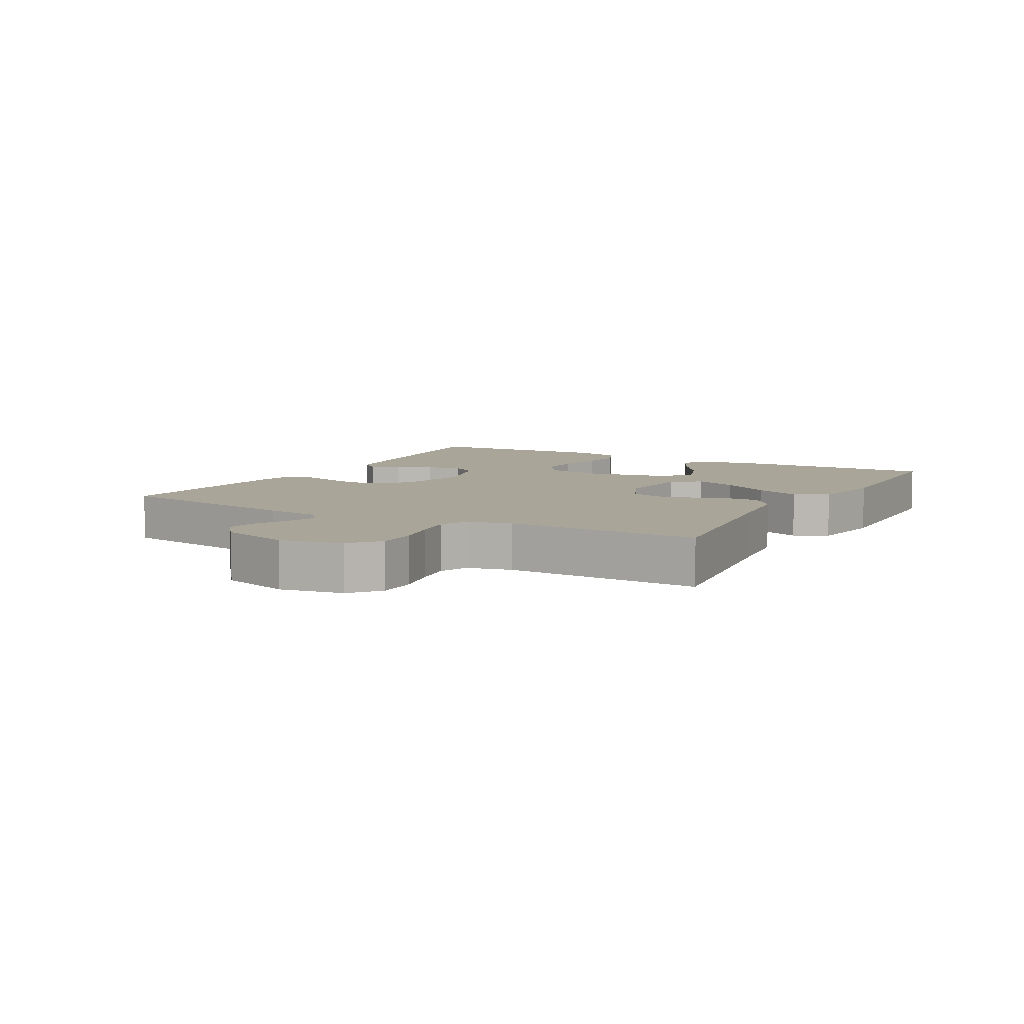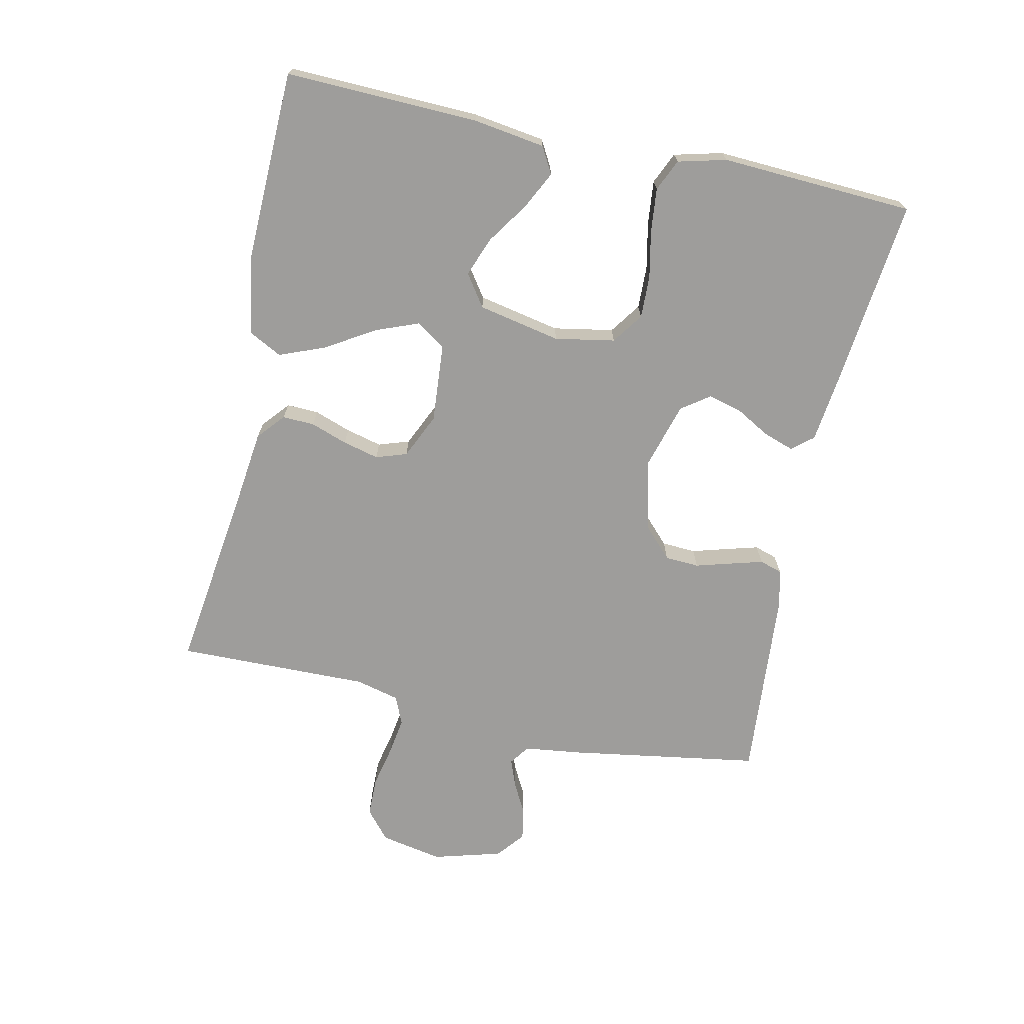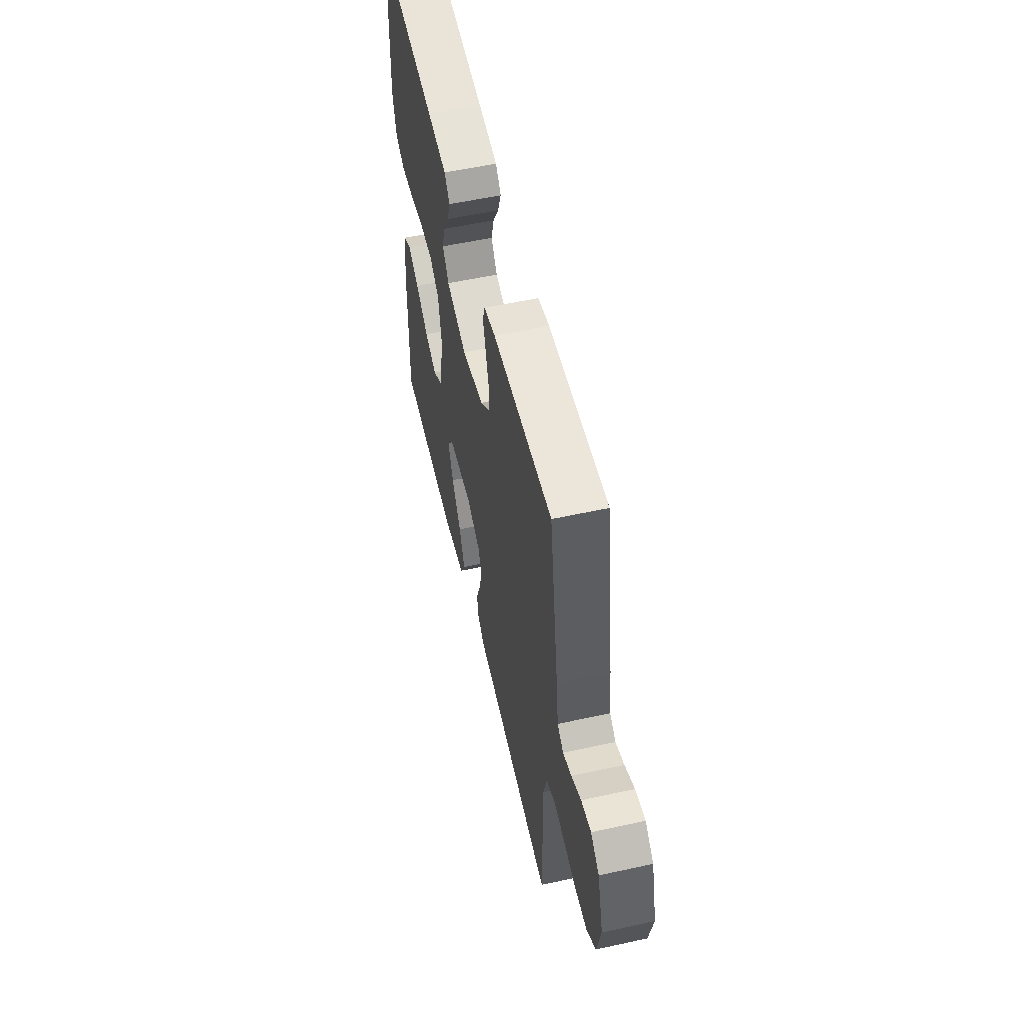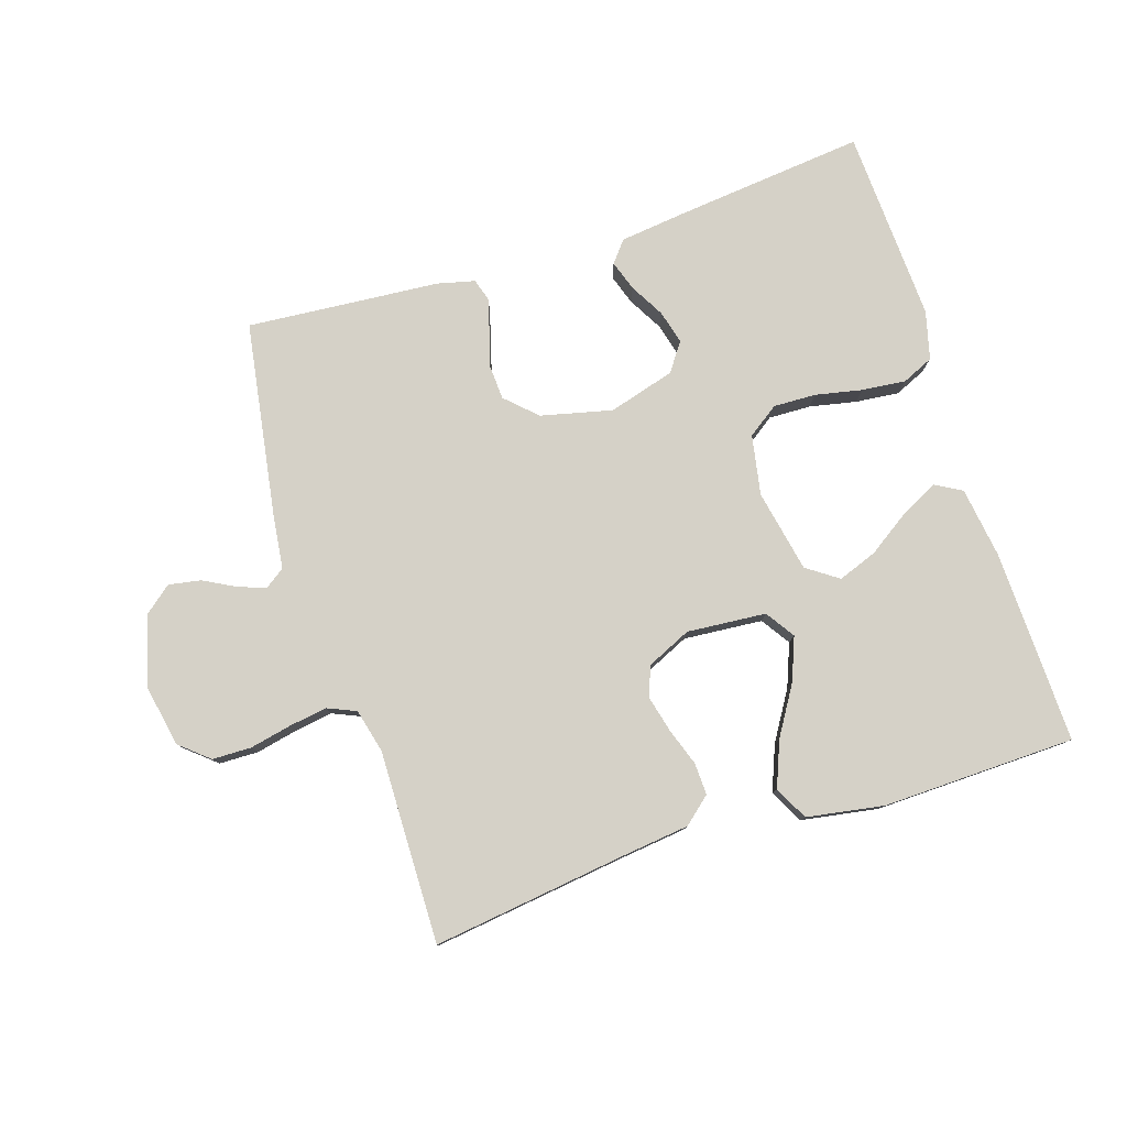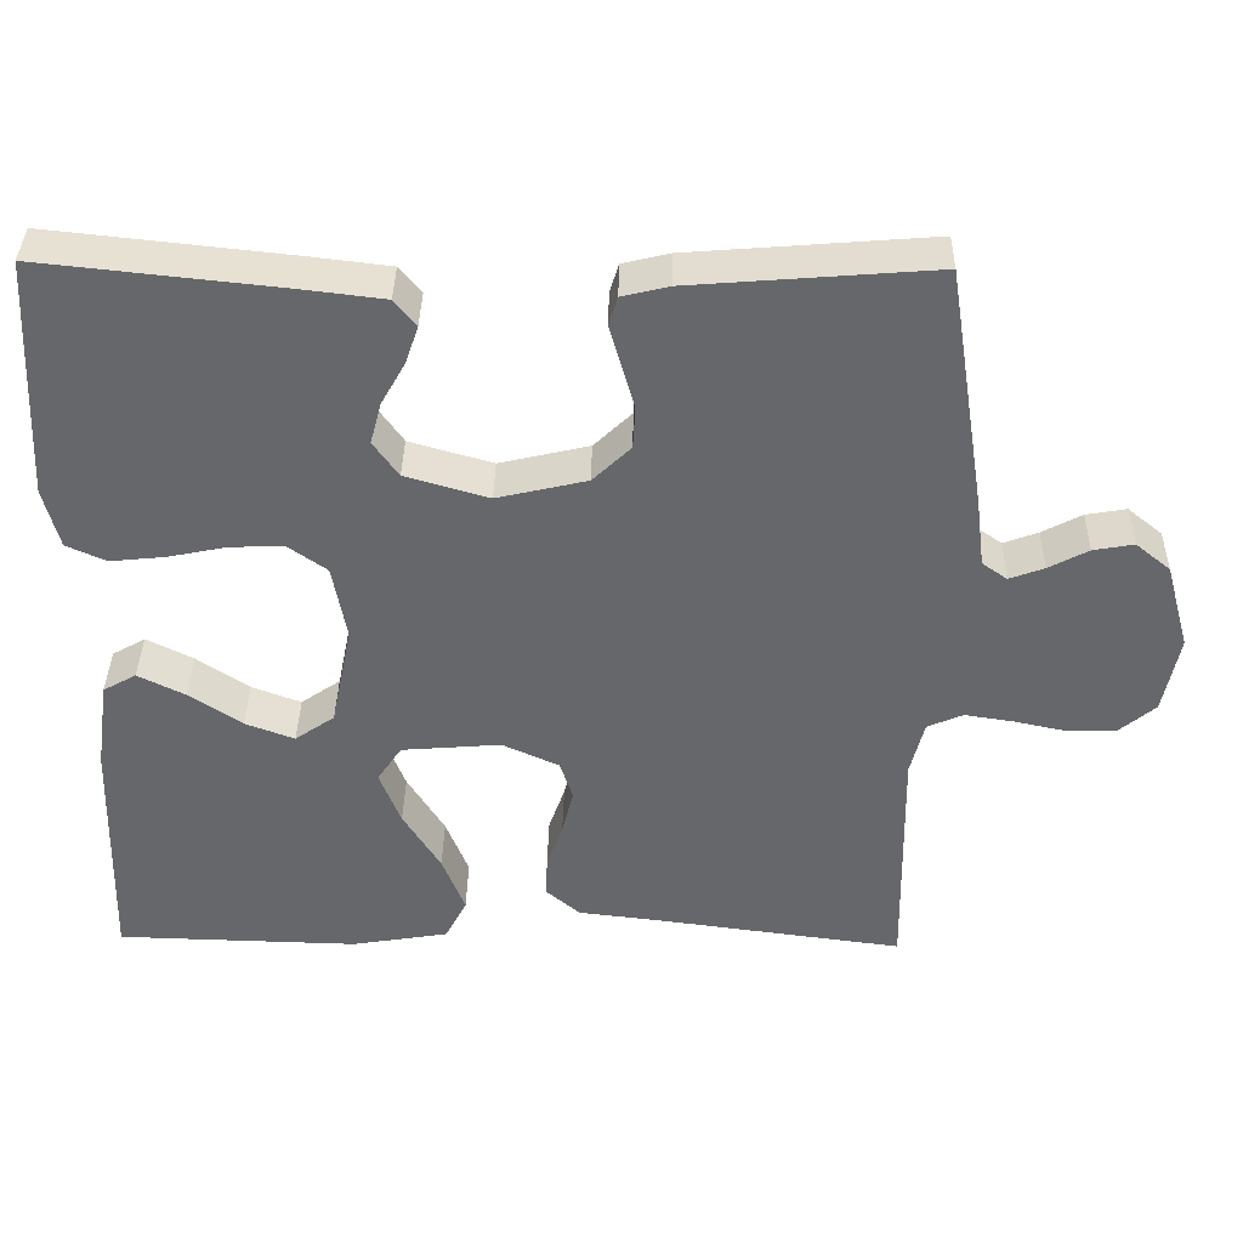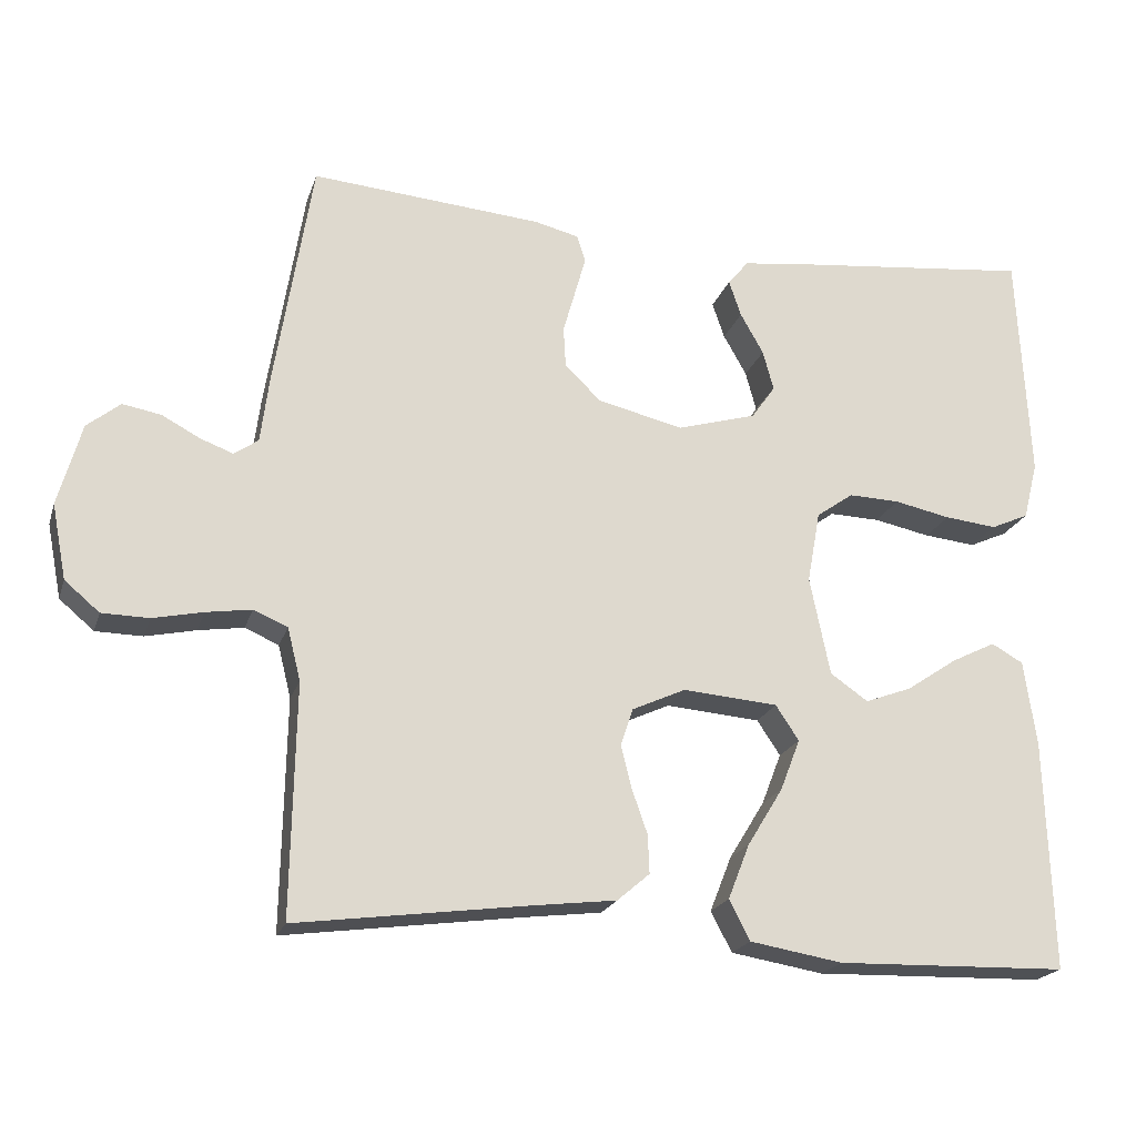
<metadata>
{"format":"obj","ext":"obj","renderer":"f3d","projection":"perspective","resolution":1024,"background":"white","views":[{"elev":7.4,"azim":119.3,"up":"+Y"},{"elev":-70.5,"azim":-102.2,"up":"+Y"},{"elev":55.7,"azim":77.0,"up":"+Z"},{"elev":79.3,"azim":162.3,"up":"+Y"},{"elev":37.7,"azim":1.0,"up":"+Z"},{"elev":-20.6,"azim":164.3,"up":"+Z"}]}
</metadata>
<code>
v -0.5 0.07 -0.5
v -0.491 0.07 -0.2
v -0.475 0.07 -0.089
v -0.434 0.07 -0.066
v -0.376 0.07 -0.095
v -0.311 0.07 -0.139
v -0.25 0.07 -0.162
v -0.201 0.07 -0.128
v -0.175 0.07 0
v -0.192 0.07 0.093
v -0.24 0.07 0.127
v -0.306 0.07 0.125
v -0.379 0.07 0.11
v -0.447 0.07 0.103
v -0.496 0.07 0.125
v -0.515 0.07 0.2
v -0.5 0.07 0.5
v -0.2 0.07 0.468
v -0.101 0.07 0.456
v -0.074 0.07 0.423
v -0.09 0.07 0.376
v -0.12 0.07 0.323
v -0.134 0.07 0.271
v -0.103 0.07 0.227
v 0 0.07 0.197
v 0.111 0.07 0.223
v 0.158 0.07 0.268
v 0.161 0.07 0.321
v 0.145 0.07 0.377
v 0.131 0.07 0.427
v 0.142 0.07 0.462
v 0.2 0.07 0.476
v 0.5 0.07 0.5
v 0.548 0.07 0.2
v 0.559 0.07 0.113
v 0.59 0.07 0.091
v 0.633 0.07 0.107
v 0.682 0.07 0.133
v 0.732 0.07 0.142
v 0.775 0.07 0.107
v 0.805 0.07 0
v 0.786 0.07 -0.097
v 0.741 0.07 -0.135
v 0.68 0.07 -0.136
v 0.615 0.07 -0.122
v 0.556 0.07 -0.113
v 0.512 0.07 -0.132
v 0.495 0.07 -0.2
v 0.5 0.07 -0.5
v 0.2 0.07 -0.46
v 0.092 0.07 -0.447
v 0.05 0.07 -0.411
v 0.052 0.07 -0.361
v 0.072 0.07 -0.304
v 0.086 0.07 -0.248
v 0.07 0.07 -0.2
v 0 0.07 -0.168
v -0.123 0.07 -0.178
v -0.153 0.07 -0.223
v -0.127 0.07 -0.29
v -0.081 0.07 -0.365
v -0.053 0.07 -0.436
v -0.08 0.07 -0.488
v -0.2 0.07 -0.508
v -0.5 0 -0.5
v -0.491 0 -0.2
v -0.475 0 -0.089
v -0.434 0 -0.066
v -0.376 0 -0.095
v -0.311 0 -0.139
v -0.25 0 -0.162
v -0.201 0 -0.128
v -0.175 0 0
v -0.192 0 0.093
v -0.24 0 0.127
v -0.306 0 0.125
v -0.379 0 0.11
v -0.447 0 0.103
v -0.496 0 0.125
v -0.515 0 0.2
v -0.5 0 0.5
v -0.2 0 0.468
v -0.101 0 0.456
v -0.074 0 0.423
v -0.09 0 0.376
v -0.12 0 0.323
v -0.134 0 0.271
v -0.103 0 0.227
v 0 0 0.197
v 0.111 0 0.223
v 0.158 0 0.268
v 0.161 0 0.321
v 0.145 0 0.377
v 0.131 0 0.427
v 0.142 0 0.462
v 0.2 0 0.476
v 0.5 0 0.5
v 0.548 0 0.2
v 0.559 0 0.113
v 0.59 0 0.091
v 0.633 0 0.107
v 0.682 0 0.133
v 0.732 0 0.142
v 0.775 0 0.107
v 0.805 0 0
v 0.786 0 -0.097
v 0.741 0 -0.135
v 0.68 0 -0.136
v 0.615 0 -0.122
v 0.556 0 -0.113
v 0.512 0 -0.132
v 0.495 0 -0.2
v 0.5 0 -0.5
v 0.2 0 -0.46
v 0.092 0 -0.447
v 0.05 0 -0.411
v 0.052 0 -0.361
v 0.072 0 -0.304
v 0.086 0 -0.248
v 0.07 0 -0.2
v 0 0 -0.168
v -0.123 0 -0.178
v -0.153 0 -0.223
v -0.127 0 -0.29
v -0.081 0 -0.365
v -0.053 0 -0.436
v -0.08 0 -0.488
v -0.2 0 -0.508
f 60 61 62 63
f 59 60 63 64
f 51 52 53 54
f 50 51 54 55
f 48 49 50 55
f 47 48 55 56
f 42 43 44 45
f 42 45 46
f 41 42 46
f 37 38 39 40
f 36 37 40 41
f 32 33 34 35
f 30 31 32 35
f 28 29 30 35
f 27 28 35 36
f 26 27 36 41
f 19 20 21 22
f 19 22 23
f 18 19 23
f 17 18 23
f 16 17 23 24
f 12 13 14 15
f 11 12 15 16
f 3 4 5 6
f 3 6 7
f 2 3 7
f 59 64 1 2
f 58 59 2 7
f 57 58 7 8
f 46 47 56 57
f 46 57 8 9
f 25 26 41 46
f 25 46 9 10
f 11 16 24 25
f 10 11 25
f 127 126 125 124
f 128 127 124 123
f 118 117 116 115
f 119 118 115 114
f 119 114 113 112
f 120 119 112 111
f 109 108 107 106
f 110 109 106
f 110 106 105
f 104 103 102 101
f 105 104 101 100
f 99 98 97 96
f 99 96 95 94
f 99 94 93 92
f 100 99 92 91
f 105 100 91 90
f 86 85 84 83
f 87 86 83
f 87 83 82
f 87 82 81
f 88 87 81 80
f 79 78 77 76
f 80 79 76 75
f 70 69 68 67
f 71 70 67
f 71 67 66
f 66 65 128 123
f 71 66 123 122
f 72 71 122 121
f 121 120 111 110
f 73 72 121 110
f 110 105 90 89
f 74 73 110 89
f 89 88 80 75
f 89 75 74
f 1 65 66 2
f 2 66 67 3
f 3 67 68 4
f 4 68 69 5
f 5 69 70 6
f 6 70 71 7
f 7 71 72 8
f 8 72 73 9
f 9 73 74 10
f 10 74 75 11
f 11 75 76 12
f 12 76 77 13
f 13 77 78 14
f 14 78 79 15
f 15 79 80 16
f 16 80 81 17
f 17 81 82 18
f 18 82 83 19
f 19 83 84 20
f 20 84 85 21
f 21 85 86 22
f 22 86 87 23
f 23 87 88 24
f 24 88 89 25
f 25 89 90 26
f 26 90 91 27
f 27 91 92 28
f 28 92 93 29
f 29 93 94 30
f 30 94 95 31
f 31 95 96 32
f 32 96 97 33
f 33 97 98 34
f 34 98 99 35
f 35 99 100 36
f 36 100 101 37
f 37 101 102 38
f 38 102 103 39
f 39 103 104 40
f 40 104 105 41
f 41 105 106 42
f 42 106 107 43
f 43 107 108 44
f 44 108 109 45
f 45 109 110 46
f 46 110 111 47
f 47 111 112 48
f 48 112 113 49
f 49 113 114 50
f 50 114 115 51
f 51 115 116 52
f 52 116 117 53
f 53 117 118 54
f 54 118 119 55
f 55 119 120 56
f 56 120 121 57
f 57 121 122 58
f 58 122 123 59
f 59 123 124 60
f 60 124 125 61
f 61 125 126 62
f 62 126 127 63
f 63 127 128 64
f 64 128 65 1

</code>
